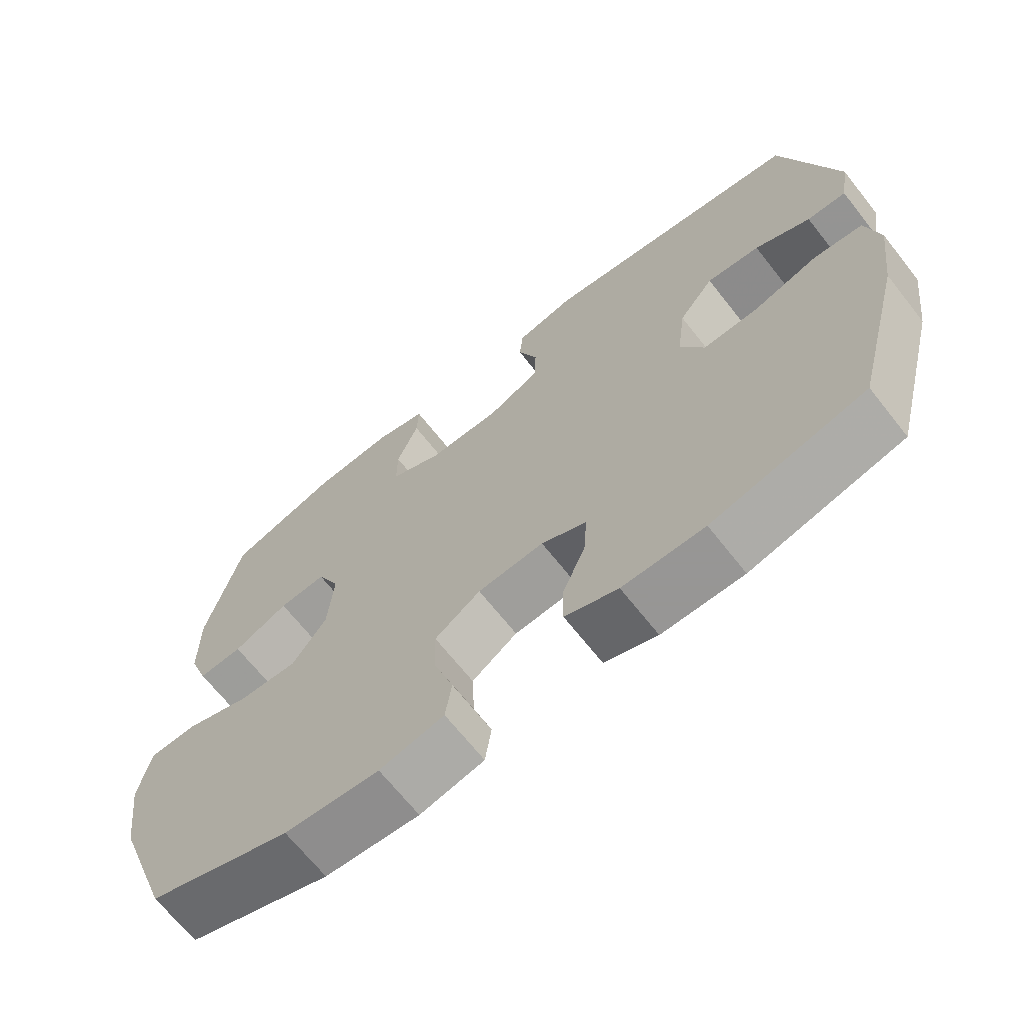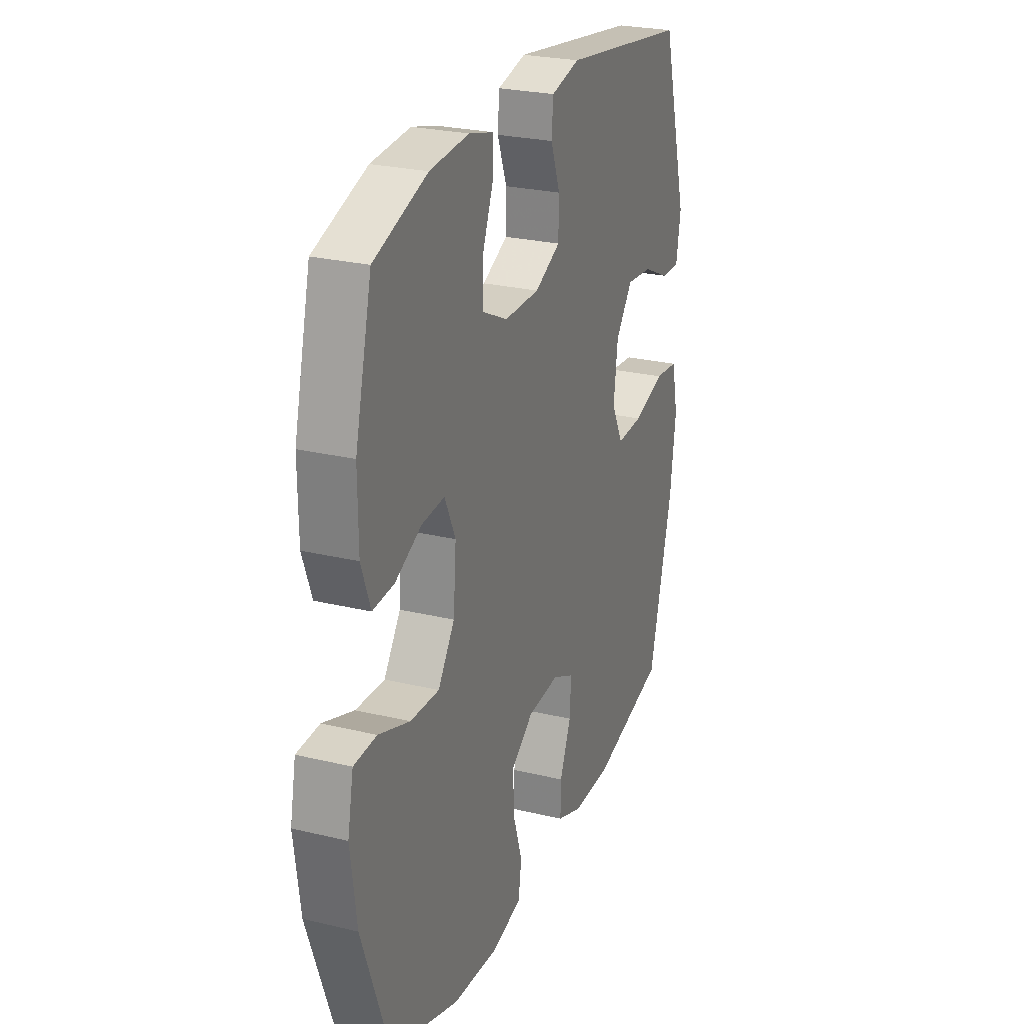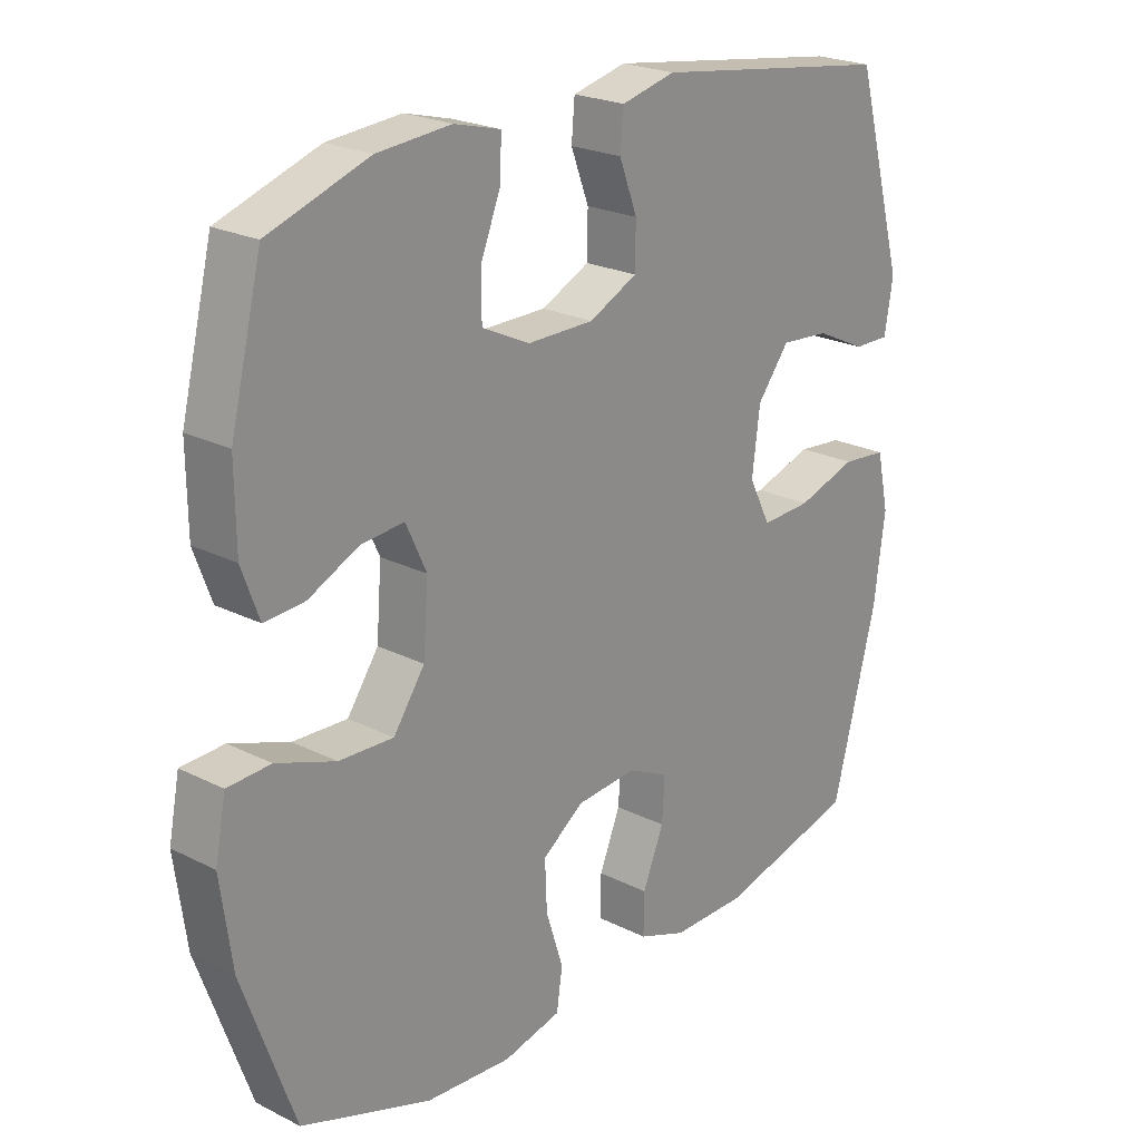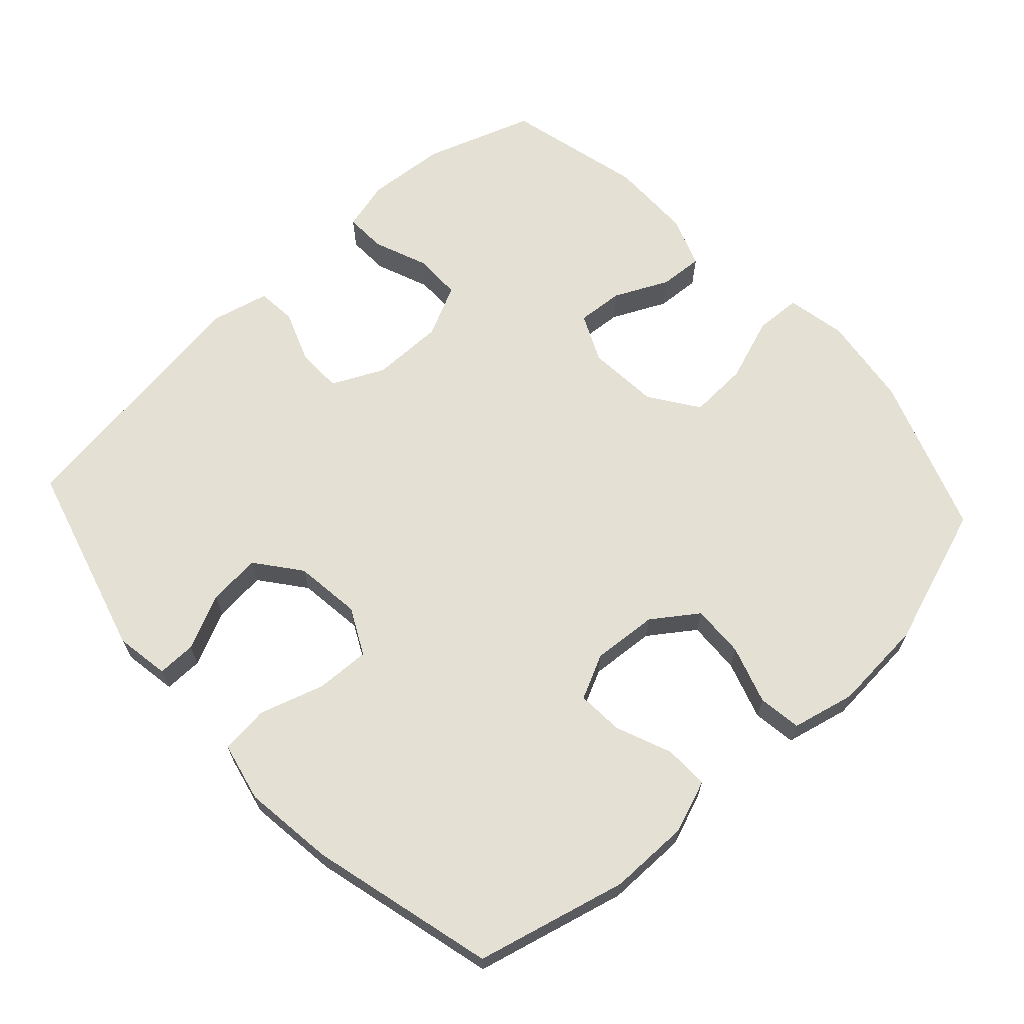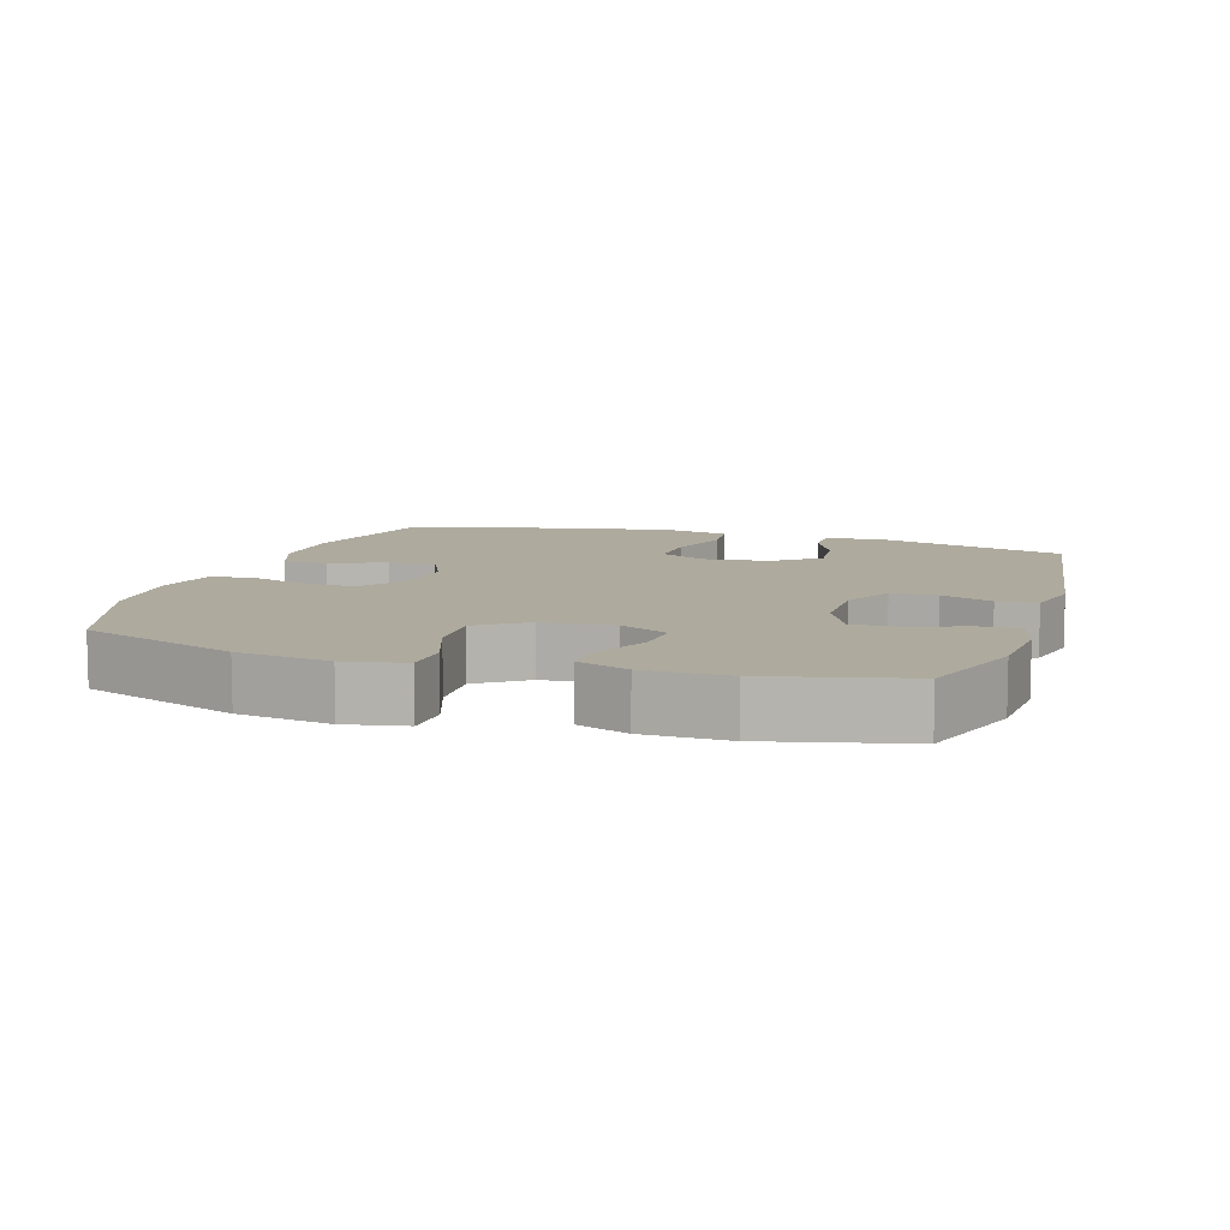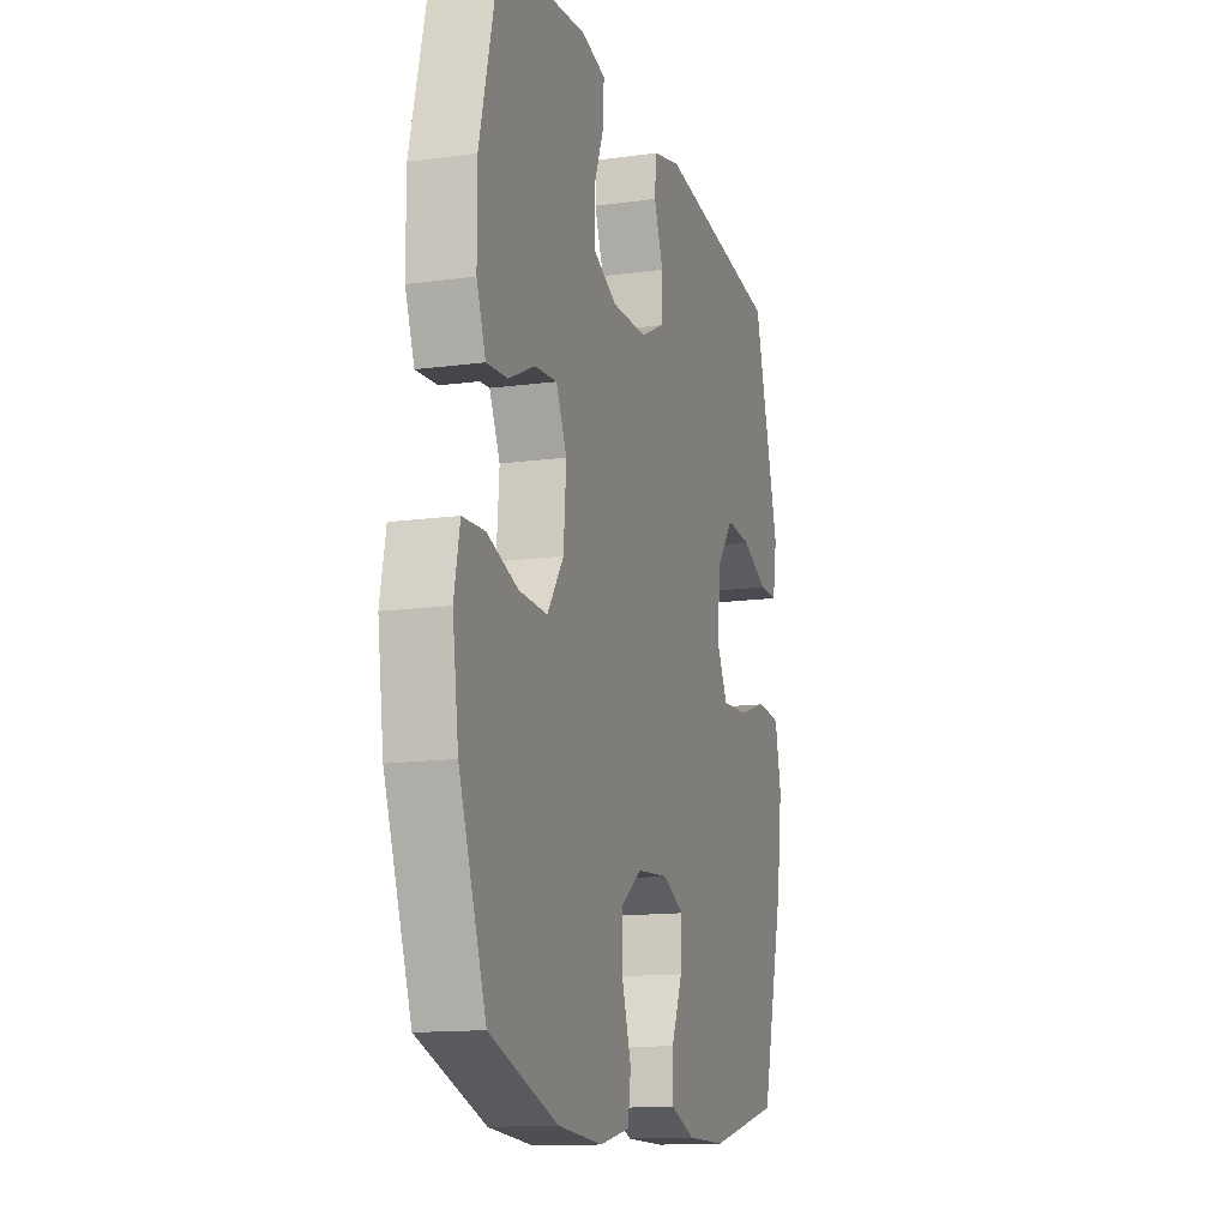
<metadata>
{"format":"obj","ext":"obj","renderer":"f3d","projection":"perspective","resolution":1024,"background":"white","views":[{"elev":-67.8,"azim":38.3,"up":"+Z"},{"elev":25.7,"azim":-68.9,"up":"+Z"},{"elev":22.9,"azim":-49.3,"up":"+Z"},{"elev":65.8,"azim":137.5,"up":"+Y"},{"elev":9.3,"azim":-72.3,"up":"+Y"},{"elev":-13.5,"azim":-72.9,"up":"+Z"}]}
</metadata>
<code>
v 0.5 0.07 0.5
v 0.578 0.07 0.218
v 0.565 0.07 0.14
v 0.509 0.07 0.141
v 0.43 0.07 0.178
v 0.354 0.07 0.185
v 0.304 0.07 0.121
v 0.292 0.07 0.025
v 0.326 0.07 -0.042
v 0.404 0.07 -0.039
v 0.497 0.07 -0.01
v 0.567 0.07 -0.017
v 0.586 0.07 -0.103
v 0.569 0.07 -0.234
v 0.5 0.07 -0.5
v 0.283 0.07 -0.554
v 0.167 0.07 -0.554
v 0.092 0.07 -0.526
v 0.093 0.07 -0.462
v 0.126 0.07 -0.382
v 0.13 0.07 -0.315
v 0.066 0.07 -0.284
v -0.028 0.07 -0.291
v -0.093 0.07 -0.337
v -0.09 0.07 -0.413
v -0.063 0.07 -0.497
v -0.072 0.07 -0.559
v -0.163 0.07 -0.58
v -0.297 0.07 -0.57
v -0.5 0.07 -0.5
v -0.581 0.07 -0.273
v -0.599 0.07 -0.14
v -0.582 0.07 -0.054
v -0.515 0.07 -0.051
v -0.423 0.07 -0.084
v -0.338 0.07 -0.088
v -0.289 0.07 -0.018
v -0.281 0.07 0.085
v -0.313 0.07 0.154
v -0.38 0.07 0.149
v -0.458 0.07 0.112
v -0.521 0.07 0.108
v -0.548 0.07 0.182
v -0.549 0.07 0.302
v -0.5 0.07 0.5
v -0.344 0.07 0.553
v -0.229 0.07 0.562
v -0.157 0.07 0.543
v -0.159 0.07 0.484
v -0.19 0.07 0.406
v -0.19 0.07 0.337
v -0.116 0.07 0.301
v -0.012 0.07 0.301
v 0.063 0.07 0.337
v 0.064 0.07 0.403
v 0.036 0.07 0.477
v 0.041 0.07 0.534
v 0.125 0.07 0.554
v 0.5 0 0.5
v 0.578 0 0.218
v 0.565 0 0.14
v 0.509 0 0.141
v 0.43 0 0.178
v 0.354 0 0.185
v 0.304 0 0.121
v 0.292 0 0.025
v 0.326 0 -0.042
v 0.404 0 -0.039
v 0.497 0 -0.01
v 0.567 0 -0.017
v 0.586 0 -0.103
v 0.569 0 -0.234
v 0.5 0 -0.5
v 0.283 0 -0.554
v 0.167 0 -0.554
v 0.092 0 -0.526
v 0.093 0 -0.462
v 0.126 0 -0.382
v 0.13 0 -0.315
v 0.066 0 -0.284
v -0.028 0 -0.291
v -0.093 0 -0.337
v -0.09 0 -0.413
v -0.063 0 -0.497
v -0.072 0 -0.559
v -0.163 0 -0.58
v -0.297 0 -0.57
v -0.5 0 -0.5
v -0.581 0 -0.273
v -0.599 0 -0.14
v -0.582 0 -0.054
v -0.515 0 -0.051
v -0.423 0 -0.084
v -0.338 0 -0.088
v -0.289 0 -0.018
v -0.281 0 0.085
v -0.313 0 0.154
v -0.38 0 0.149
v -0.458 0 0.112
v -0.521 0 0.108
v -0.548 0 0.182
v -0.549 0 0.302
v -0.5 0 0.5
v -0.344 0 0.553
v -0.229 0 0.562
v -0.157 0 0.543
v -0.159 0 0.484
v -0.19 0 0.406
v -0.19 0 0.337
v -0.116 0 0.301
v -0.012 0 0.301
v 0.063 0 0.337
v 0.064 0 0.403
v 0.036 0 0.477
v 0.041 0 0.534
v 0.125 0 0.554
f 55 56 57 58
f 54 55 58 1
f 53 54 1 2
f 52 53 2
f 47 48 49 50
f 47 50 51
f 46 47 51
f 45 46 51
f 44 45 51
f 43 44 51 52
f 40 41 42 43
f 39 40 43 52
f 32 33 34 35
f 32 35 36
f 31 32 36
f 30 31 36
f 29 30 36 37
f 25 26 27 28
f 24 25 28 29
f 17 18 19 20
f 17 20 21
f 16 17 21
f 15 16 21
f 14 15 21
f 13 14 21 22
f 10 11 12 13
f 9 10 13 22
f 2 3 4 5
f 2 5 6
f 52 2 6
f 38 39 52 6
f 24 29 37 38
f 23 24 38 6
f 8 9 22 23
f 7 8 23
f 6 7 23
f 116 115 114 113
f 59 116 113 112
f 60 59 112 111
f 60 111 110
f 108 107 106 105
f 109 108 105
f 109 105 104
f 109 104 103
f 109 103 102
f 110 109 102 101
f 101 100 99 98
f 110 101 98 97
f 93 92 91 90
f 94 93 90
f 94 90 89
f 94 89 88
f 95 94 88 87
f 86 85 84 83
f 87 86 83 82
f 78 77 76 75
f 79 78 75
f 79 75 74
f 79 74 73
f 79 73 72
f 80 79 72 71
f 71 70 69 68
f 80 71 68 67
f 63 62 61 60
f 64 63 60
f 64 60 110
f 64 110 97 96
f 96 95 87 82
f 64 96 82 81
f 81 80 67 66
f 81 66 65
f 81 65 64
f 1 59 60 2
f 2 60 61 3
f 3 61 62 4
f 4 62 63 5
f 5 63 64 6
f 6 64 65 7
f 7 65 66 8
f 8 66 67 9
f 9 67 68 10
f 10 68 69 11
f 11 69 70 12
f 12 70 71 13
f 13 71 72 14
f 14 72 73 15
f 15 73 74 16
f 16 74 75 17
f 17 75 76 18
f 18 76 77 19
f 19 77 78 20
f 20 78 79 21
f 21 79 80 22
f 22 80 81 23
f 23 81 82 24
f 24 82 83 25
f 25 83 84 26
f 26 84 85 27
f 27 85 86 28
f 28 86 87 29
f 29 87 88 30
f 30 88 89 31
f 31 89 90 32
f 32 90 91 33
f 33 91 92 34
f 34 92 93 35
f 35 93 94 36
f 36 94 95 37
f 37 95 96 38
f 38 96 97 39
f 39 97 98 40
f 40 98 99 41
f 41 99 100 42
f 42 100 101 43
f 43 101 102 44
f 44 102 103 45
f 45 103 104 46
f 46 104 105 47
f 47 105 106 48
f 48 106 107 49
f 49 107 108 50
f 50 108 109 51
f 51 109 110 52
f 52 110 111 53
f 53 111 112 54
f 54 112 113 55
f 55 113 114 56
f 56 114 115 57
f 57 115 116 58
f 58 116 59 1

</code>
